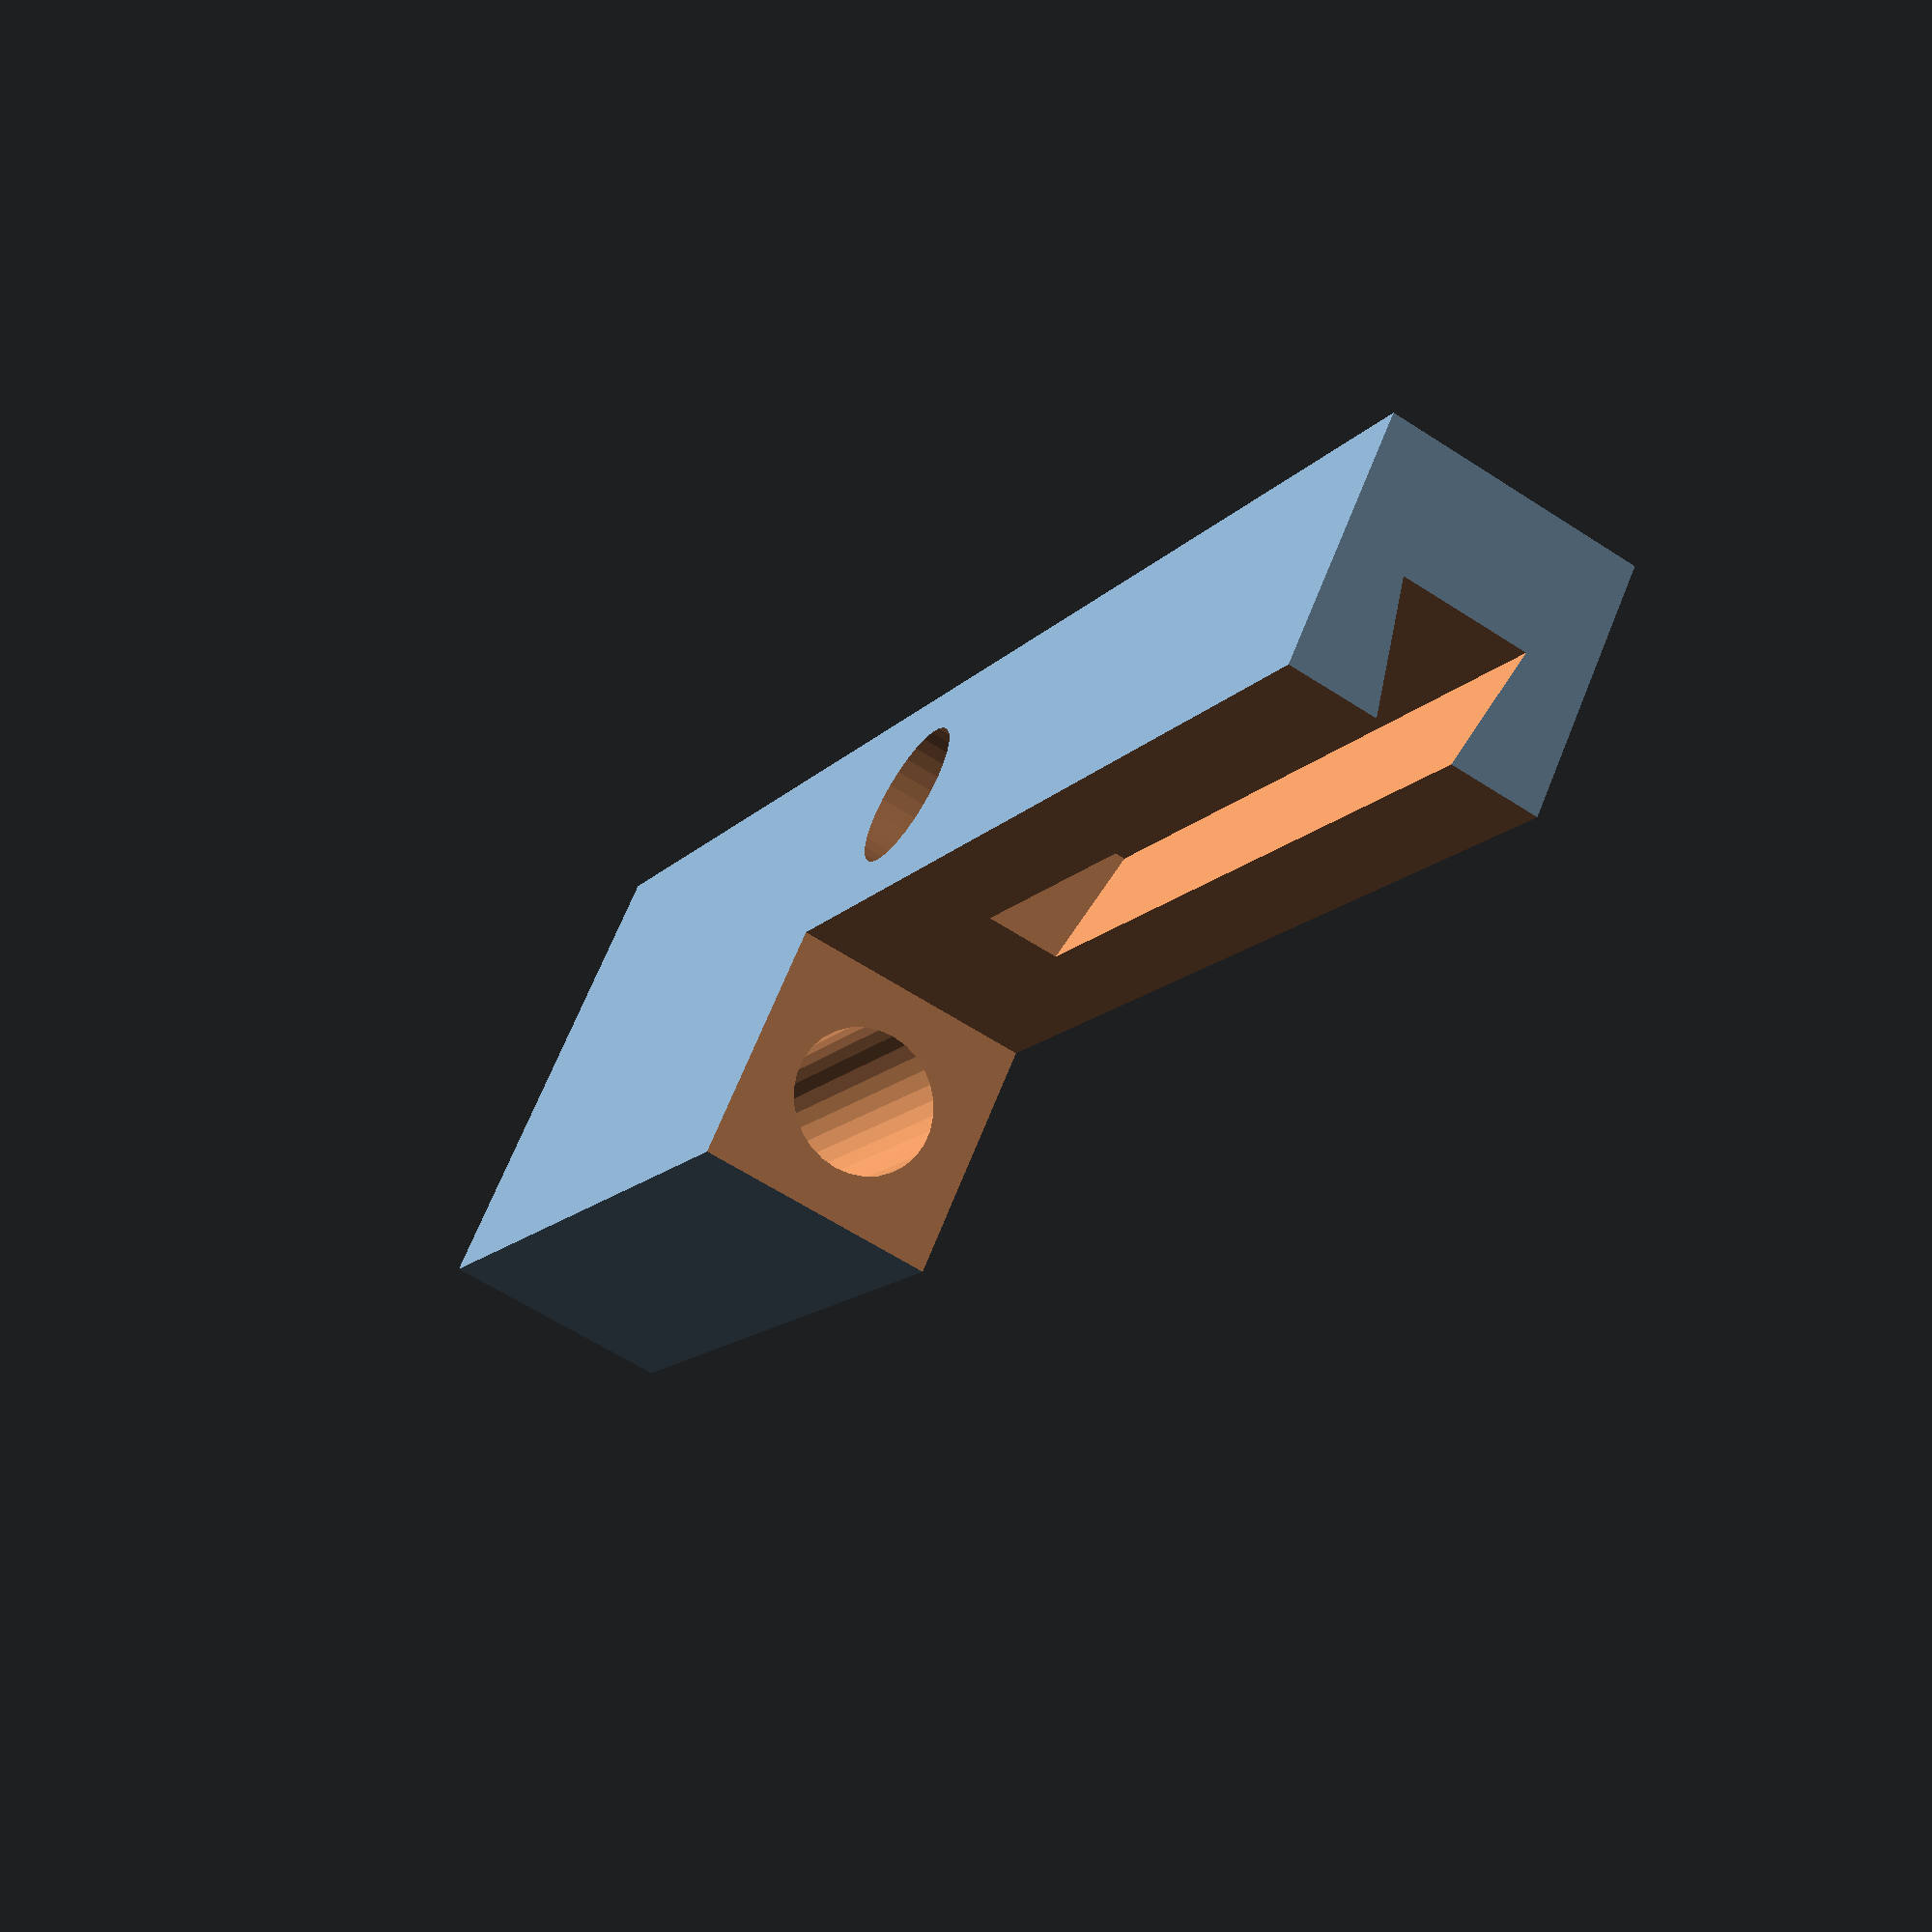
<openscad>
// Puzzle

EPS=0.01;
$fs=0.2;


RadiusOfHole=3;
ClearanceRod=0.5;
ClearanceRodLength=2;
ClearenceGroove=0.4;
ClearanceJoin=0.3;

Height=20;
Width=10;
Length=70;

MaterialAfterHole=3;

HoleLength=Length-2*MaterialAfterHole;

JoinSmall=3;
JoinWide=5;
JoinHight=5;

module thing() {

  translate([0,0,Height/2]) difference() {
    cube(size=[Length,Width,Height], center=true);
    translate([0,Width/2+EPS,-Height/4]) rotate(90,[1,0,0])
        cylinder(h=Width+2*EPS, r=RadiusOfHole);
    translate([0,0,Height/2]) rotate(90, [0,0,1])
        cube(size=[Length,Width+ClearenceGroove,Height], center=true);
    translate([-HoleLength/2,0,Height/4]) rotate(90,[0,1,0])
        cylinder(h=HoleLength, r=RadiusOfHole);
  }
}

module rod() {
    R=RadiusOfHole-ClearanceRod/2;

    translate([0,0,4*R/5]) rotate(-90,[0,1,0])
        intersection() {
            cylinder(h=(HoleLength-Width)/2-ClearanceRodLength, r=R);
            translate([R/5,0,0])
                cube(size=[R*2,R*2,HoleLength], center=true);
        }
}

module join(Clearance) {
    rotate(-90, [0,0,1]) rotate(-90, [1,0,0])
    linear_extrude(height = Length, center = false)
    polygon(points = [ [(-JoinSmall+Clearance)/2, 0], [(JoinSmall-Clearance)/2,0],
        [(JoinWide-Clearance)/2,JoinHight-Clearance],
        [(-JoinWide+Clearance)/2,JoinHight-Clearance] ]);
}

module cut(clearanceJoin) {
    translate([(Width+ClearenceGroove)/2-EPS,-Width/2-EPS,Height/2])
    union() {
        cube(size=[Length,Width+2*EPS,Height+2*EPS], center=false);
        translate([0, (Width+2*EPS)/2,EPS]) join(clearanceJoin);
    }
}

module cutInTwoPartsForAssembly() {
    translate([0,0,Length/2]) {
        rotate(-90,[0,1,0])
          difference() {
            thing();
            cut(0);
          }

        /*
        translate([10,0,0]) rotate(90,[0,1,0])
          intersection() {
            thing();
            cut(ClearanceJoin);
          }
         */
    }
}

//translate([0,-Width,0]) rod();
//translate([HoleLength/2,-Width,0]) rod();
//translate([0,Width,0]) rod();
//translate([HoleLength/2,Width,0]) rod();
cutInTwoPartsForAssembly();
// translate([0,2*Width,0]) cutInTwoPartsForAssembly();

</openscad>
<views>
elev=193.2 azim=114.0 roll=204.5 proj=p view=wireframe
</views>
